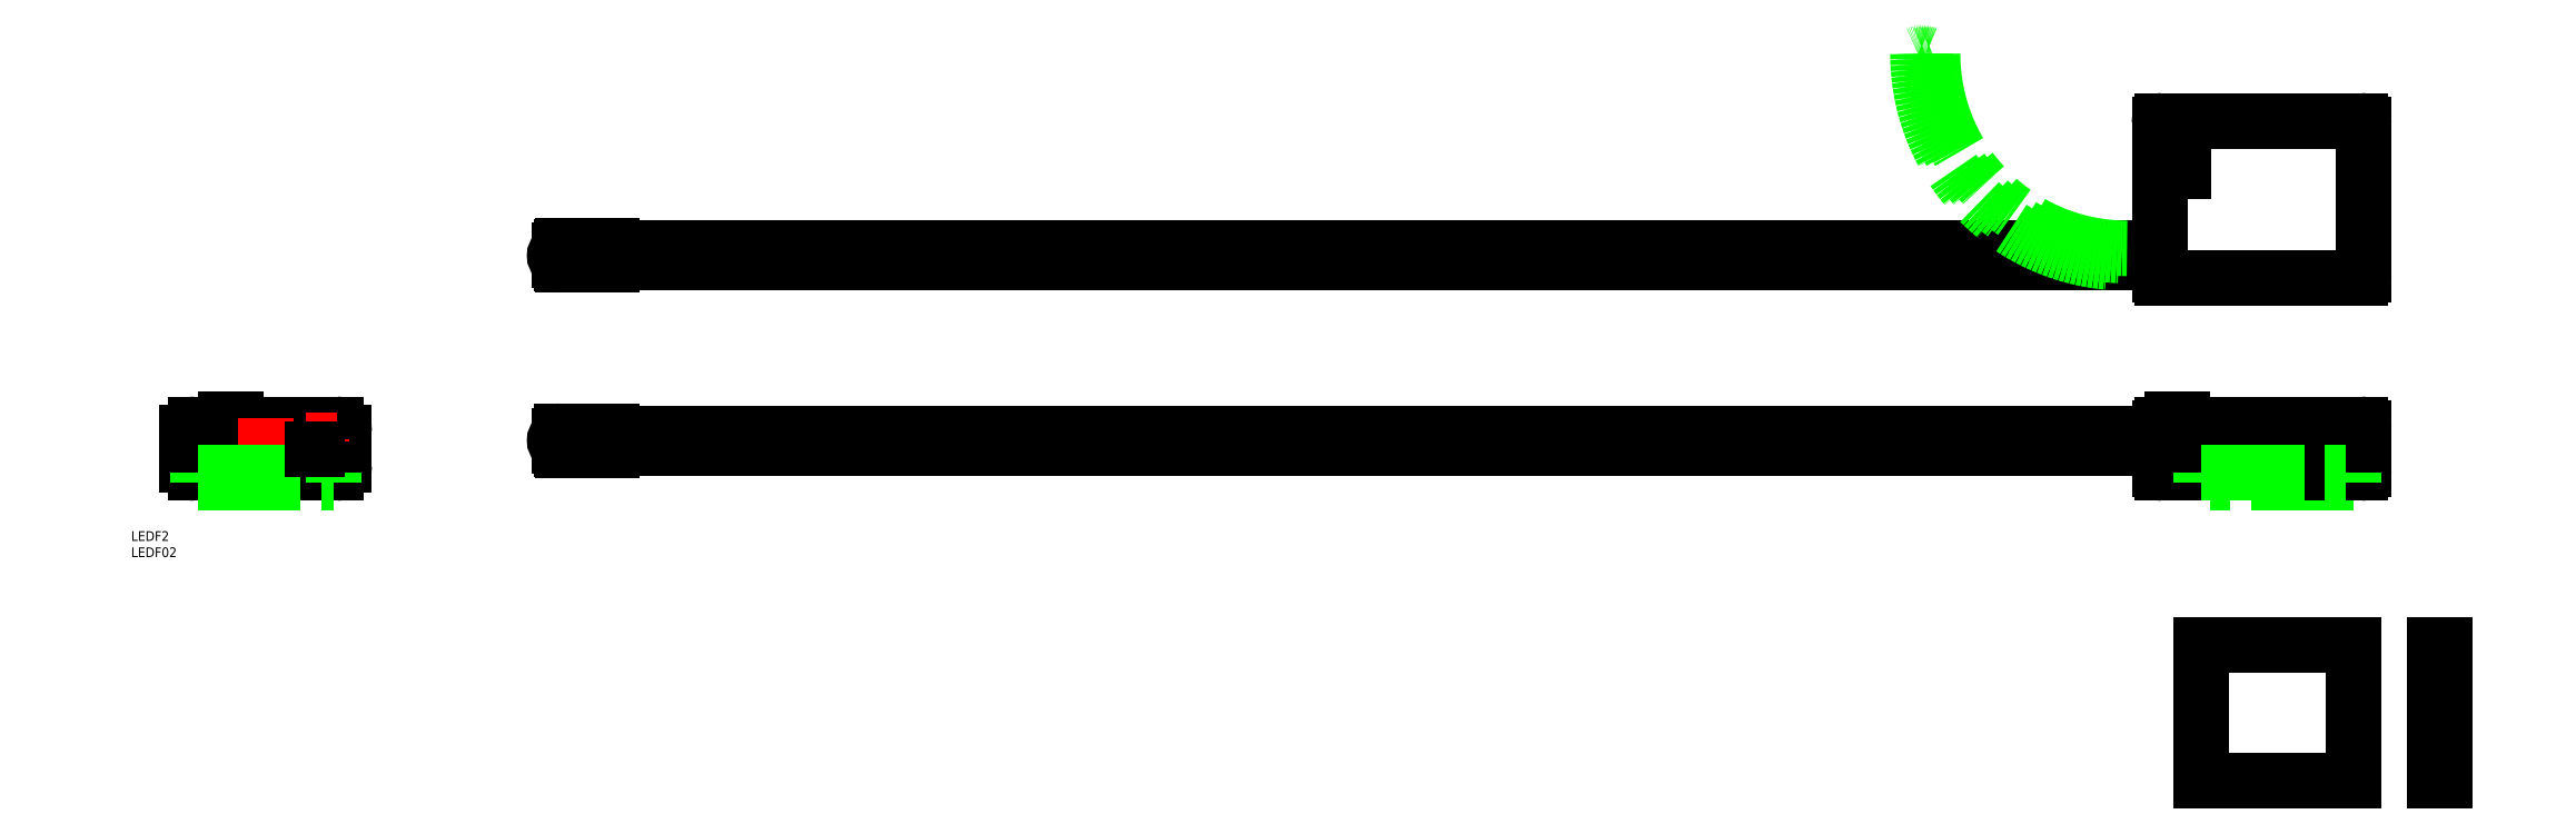
<metadata>
{"format":"dxf","ext":"dxf","renderer":"ezdxf+matplotlib","layout":"modelspace","background":"white","min_lineweight":24,"dpi":150}
</metadata>
<code>
0
SECTION
2
ENTITIES
0
LINE
8
0
10
584.1
20
61.56
30
0
11
584.1
21
108.1
31
0
0
LINE
8
0
10
587.4
20
93.36
30
0
11
587.4
21
101.4
31
0
0
LINE
8
0
10
591.6
20
93.36
30
0
11
591.6
21
101.4
31
0
0
ARC
8
0
10
585.1
20
108.1
30
0
40
1
50
90
51
180
0
LINE
8
0
10
585.1
20
109.1
30
0
11
646.1
21
109.1
31
0
0
LINE
8
0
10
587.4
20
101.4
30
0
11
591.6
21
101.4
31
0
0
LINE
8
0
10
587.4
20
93.36
30
0
11
591.6
21
93.36
31
0
0
LINE
8
0
10
647.1
20
108.1
30
0
11
647.1
21
61.56
31
0
0
ARC
8
0
10
646.1
20
108.1
30
0
40
1
50
0
51
90
0
LINE
8
0
10
646.1
20
60.56
30
0
11
585.1
21
60.56
31
0
0
ARC
8
0
10
585.1
20
61.56
30
0
40
1
50
180
51
270
0
ARC
8
0
10
646.1
20
61.56
30
0
40
1
50
270
51
0
0
LINE
8
CENTER
10
87.12
20
67.46
30
0
11
586.1
21
67.46
31
0
0
LINE
8
0
10
91.17
20
69.01
30
0
11
90.67
21
69.01
31
0
0
LINE
8
0
10
91.17
20
65.91
30
0
11
90.67
21
65.91
31
0
0
ARC
8
0
10
90.67
20
67.46
30
0
40
1.55
50
90
51
270
0
LINE
8
0
10
91.17
20
64.86
30
0
11
91.17
21
70.06
31
0
0
ARC
8
0
10
91.47
20
64.86
30
0
40
0.3
50
180
51
270
0
ARC
8
0
10
91.47
20
70.06
30
0
40
0.3
50
90
51
180
0
LINE
8
0
10
91.47
20
64.56
30
0
11
106.7
21
64.56
31
0
0
LINE
8
0
10
91.47
20
70.36
30
0
11
106.7
21
70.36
31
0
0
LINE
8
0
10
107.3
20
69.71
30
0
11
584.1
21
69.71
31
0
0
LINE
8
0
10
106.7
20
64.56
30
0
11
106.7
21
70.36
31
0
0
LINE
8
0
10
588.1
20
97.06
30
0
11
588.1
21
94.06
31
0
0
LINE
8
0
10
588.1
20
94.06
30
0
11
591.1
21
94.06
31
0
0
LINE
8
0
10
588.1
20
97.06
30
0
11
591.1
21
97.06
31
0
0
LINE
8
0
10
591.1
20
97.06
30
0
11
591.1
21
94.06
31
0
0
ARC
8
0
10
107.3
20
70.36
30
0
40
0.65
50
180
51
270
0
LINE
8
0
10
107.3
20
65.21
30
0
11
584.1
21
65.21
31
0
0
ARC
8
0
10
107.3
20
64.56
30
0
40
0.65
50
90
51
180
0
LINE
8
0
10
647.1
20
1.4
30
0
11
647.1
21
14.4
31
0
0
LINE
8
0
10
646.1
20
15.4
30
0
11
585.1
21
15.4
31
0
0
LINE
8
0
10
644.1
20
-2.6
30
0
11
597.1
21
-2.6
31
0
0
ARC
8
0
10
646.1
20
14.4
30
0
40
1
50
0
51
90
0
ARC
8
0
10
646.1
20
1.4
30
0
40
1
50
270
51
0
0
LINE
8
0
10
645.1
20
0.4
30
0
11
645.1
21
7.7
31
0
0
ARC
8
0
10
585.1
20
14.4
30
0
40
1
50
90
51
180
0
LINE
8
0
10
584.1
20
7.9
30
0
11
645.1
21
7.9
31
0
0
LINE
8
0
10
588.1
20
17.1
30
0
11
591.1
21
17.1
31
0
0
LINE
8
0
10
588.1
20
15.4
30
0
11
588.1
21
17.1
31
0
0
LINE
8
0
10
591.1
20
15.4
30
0
11
591.1
21
17.1
31
0
0
LINE
8
0
10
646.1
20
0.4
30
0
11
585.1
21
0.4
31
0
0
ARC
8
0
10
585.1
20
1.4
30
0
40
1
50
180
51
270
0
LINE
8
0
10
584.1
20
14.4
30
0
11
584.1
21
1.4
31
0
0
LINE
8
CENTER
10
87.12
20
10.45
30
0
11
586.1
21
10.45
31
0
0
LINE
8
0
10
91.17
20
8.9
30
0
11
90.67
21
8.9
31
0
0
LINE
8
0
10
91.17
20
12
30
0
11
90.67
21
12
31
0
0
ARC
8
0
10
90.67
20
10.45
30
0
40
1.55
50
90
51
270
0
LINE
8
0
10
91.17
20
13.05
30
0
11
91.17
21
7.85
31
0
0
ARC
8
0
10
91.47
20
13.05
30
0
40
0.3
50
90
51
180
0
ARC
8
0
10
91.47
20
7.85
30
0
40
0.3
50
180
51
270
0
LINE
8
0
10
91.47
20
13.35
30
0
11
106.7
21
13.35
31
0
0
LINE
8
0
10
91.47
20
7.55
30
0
11
106.7
21
7.55
31
0
0
LINE
8
0
10
107.3
20
8.2
30
0
11
584.1
21
8.2
31
0
0
LINE
8
0
10
106.7
20
13.35
30
0
11
106.7
21
7.55
31
0
0
ARC
8
0
10
107.3
20
7.55
30
0
40
0.65
50
90
51
180
0
LINE
8
0
10
107.3
20
12.7
30
0
11
584.1
21
12.7
31
0
0
ARC
8
0
10
107.3
20
13.35
30
0
40
0.65
50
180
51
270
0
LINE
8
0
10
644.1
20
-2.6
30
0
11
644.1
21
0.4
31
0
0
LINE
8
0
10
597.1
20
-2.6
30
0
11
597.1
21
0.4
31
0
0
LINE
8
0
10
-24.2
20
2.9
30
0
11
-24.2
21
12.9
31
0
0
ARC
8
0
10
-21.7
20
12.9
30
0
40
2.5
50
90
51
180
0
LINE
8
0
10
-21.7
20
15.4
30
0
11
21.7
21
15.4
31
0
0
LINE
8
0
10
-12.2
20
17.1
30
0
11
-9.2
21
17.1
31
0
0
LINE
8
0
10
-21.7
20
0.4
30
0
11
21.7
21
0.4
31
0
0
ARC
8
0
10
-21.7
20
2.9
30
0
40
2.5
50
180
51
270
0
ARC
8
0
10
21.7
20
2.9
30
0
40
2.5
50
270
51
0
0
LINE
8
0
10
24.2
20
2.9
30
0
11
24.2
21
12.9
31
0
0
ARC
8
0
10
21.7
20
12.9
30
0
40
2.5
50
0
51
90
0
LINE
8
0
10
-24.2
20
7.9
30
0
11
-14.5
21
7.9
31
0
0
LINE
8
0
10
-12.65
20
7.9
30
0
11
-10.35
21
7.9
31
0
0
LINE
8
0
10
-12.65
20
9.7
30
0
11
-10.35
21
9.7
31
0
0
LINE
8
0
10
-14.5
20
11.6
30
0
11
-8.5
21
11.6
31
0
0
LINE
8
0
10
-12.65
20
7.9
30
0
11
-12.65
21
9.7
31
0
0
LINE
8
0
10
-10.35
20
7.9
30
0
11
-10.35
21
9.7
31
0
0
LINE
8
0
10
-14.5
20
7.9
30
0
11
-14.5
21
11.6
31
0
0
LINE
8
0
10
-8.5
20
7.9
30
0
11
-8.5
21
11.6
31
0
0
LINE
8
0
10
24.2
20
7.9
30
0
11
18.63
21
7.9
31
0
0
LINE
8
0
10
12.65
20
7.9
30
0
11
10.35
21
7.9
31
0
0
LINE
8
0
10
8.5
20
7.9
30
0
11
-8.5
21
7.9
31
0
0
LINE
8
0
10
12.65
20
9.7
30
0
11
10.35
21
9.7
31
0
0
LINE
8
0
10
14.5
20
11.6
30
0
11
8.5
21
11.6
31
0
0
LINE
8
0
10
12.65
20
7.9
30
0
11
12.65
21
9.7
31
0
0
LINE
8
0
10
10.35
20
7.9
30
0
11
10.35
21
9.7
31
0
0
LINE
8
0
10
14.5
20
7.9
30
0
11
14.5
21
9.529
31
0
0
LINE
8
0
10
8.5
20
7.9
30
0
11
8.5
21
11.6
31
0
0
LINE
8
0
10
-9.2
20
15.4
30
0
11
-9.2
21
17.1
31
0
0
LINE
8
0
10
-12.2
20
15.4
30
0
11
-12.2
21
17.1
31
0
0
LINE
8
CENTER
10
17.25
20
5.55
30
0
11
17.25
21
15.35
31
0
0
CIRCLE
8
0
10
17.25
20
10.45
30
0
40
2.9
0
CIRCLE
8
0
10
17.25
20
10.45
30
0
40
1.55
0
LINE
8
0
10
597.1
20
0.4
30
0
11
644.1
21
0.4
31
0
0
LINE
8
CENTER
10
12.35
20
10.45
30
0
11
22.15
21
10.45
31
0
0
LINE
8
CENTER
10
0
20
17.4
30
0
11
0
21
-4.6
31
0
0
LINE
8
0
10
644.1
20
-94.6
30
0
11
597.1
21
-94.6
31
0
0
LINE
8
0
10
597.1
20
-94.6
30
0
11
597.1
21
-52.6
31
0
0
LINE
8
0
10
644.1
20
-94.6
30
0
11
644.1
21
-52.6
31
0
0
LINE
8
0
10
644.1
20
-52.6
30
0
11
597.1
21
-52.6
31
0
0
LINE
8
0
10
672.1
20
-94.6
30
0
11
669.1
21
-94.6
31
0
0
LINE
8
0
10
672.1
20
-52.6
30
0
11
669.1
21
-52.6
31
0
0
LINE
8
0
10
672.1
20
-94.6
30
0
11
672.1
21
-52.6
31
0
0
LINE
8
0
10
669.1
20
-94.6
30
0
11
669.1
21
-52.6
31
0
0
LINE
8
0
10
21
20
0.4
30
0
11
21
21
-2.6
31
0
0
LINE
8
0
10
-21
20
0.4
30
0
11
-21
21
-2.6
31
0
0
LINE
8
0
10
-21
20
-2.6
30
0
11
21
21
-2.6
31
0
0
LINE
8
0
10
-21
20
0.4
30
0
11
21
21
0.4
31
0
0
LINE
8
0
10
14.5
20
11.37
30
0
11
14.5
21
11.6
31
0
0
LINE
8
0
10
15.87
20
7.9
30
0
11
14.5
21
7.9
31
0
0
ARC
8
0
10
574.1
20
129.7
30
0
40
60
50
180
51
270
0
ARC
8
0
10
574.1
20
129.7
30
0
40
62.25
50
180
51
270
0
ARC
8
0
10
574.1
20
129.7
30
0
40
64.5
50
180
51
270
0
ARC
8
0
10
510.7
20
132.1
30
0
40
2.656
50
244.9
51
295.1
0
ARC
8
0
10
513
20
132.1
30
0
40
2.656
50
244.9
51
295.1
0
ARC
8
0
10
510.7
20
127.3
30
0
40
2.656
50
64.94
51
115.1
0
TEXT
8
0
10
-41.52
20
-20.55
30
0
40
3
1
LEDF2
0
TEXT
8
0
10
-41.52
20
-25.55
30
0
40
3
1
LEDF02
0
TEXT
8
0
10
595.4
20
90.61
30
0
40
2.5
1
OFF-ON
50
90
0
ENDSEC
0
EOF

</code>
